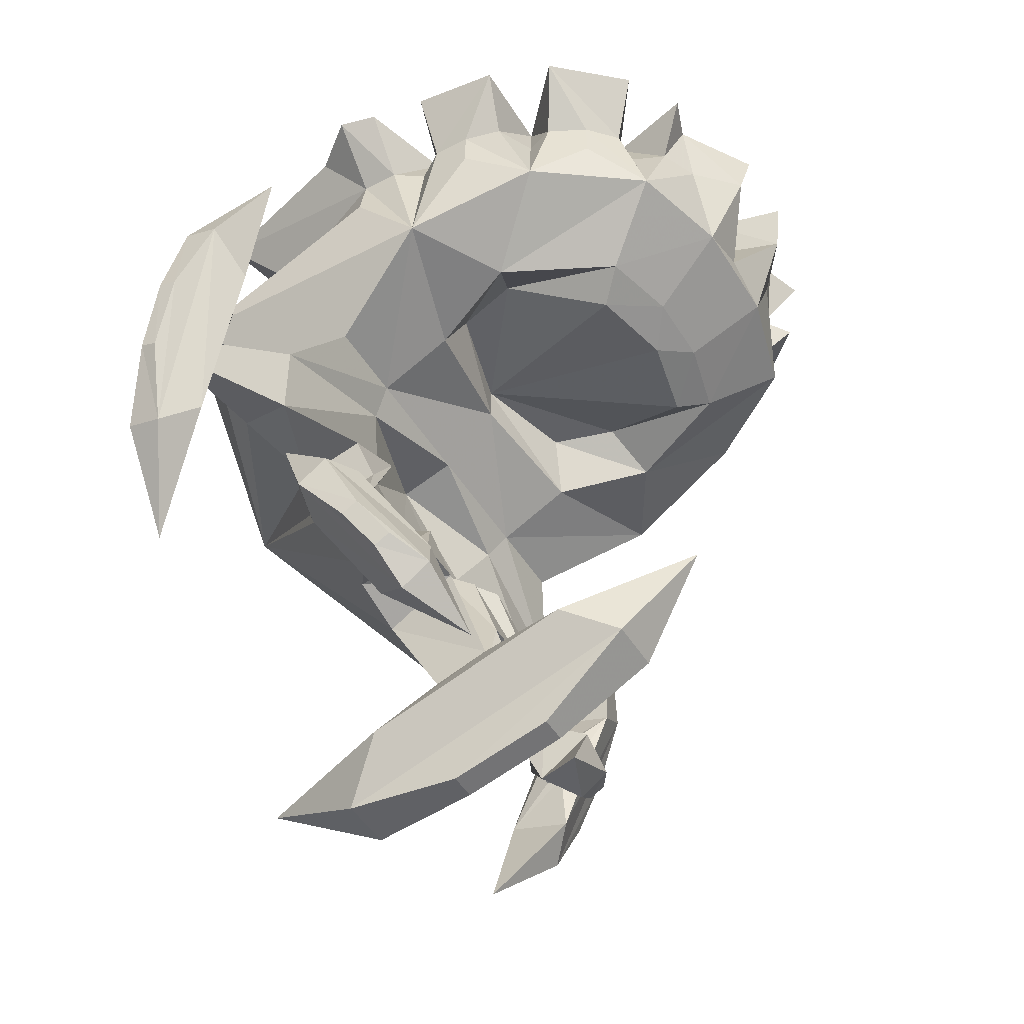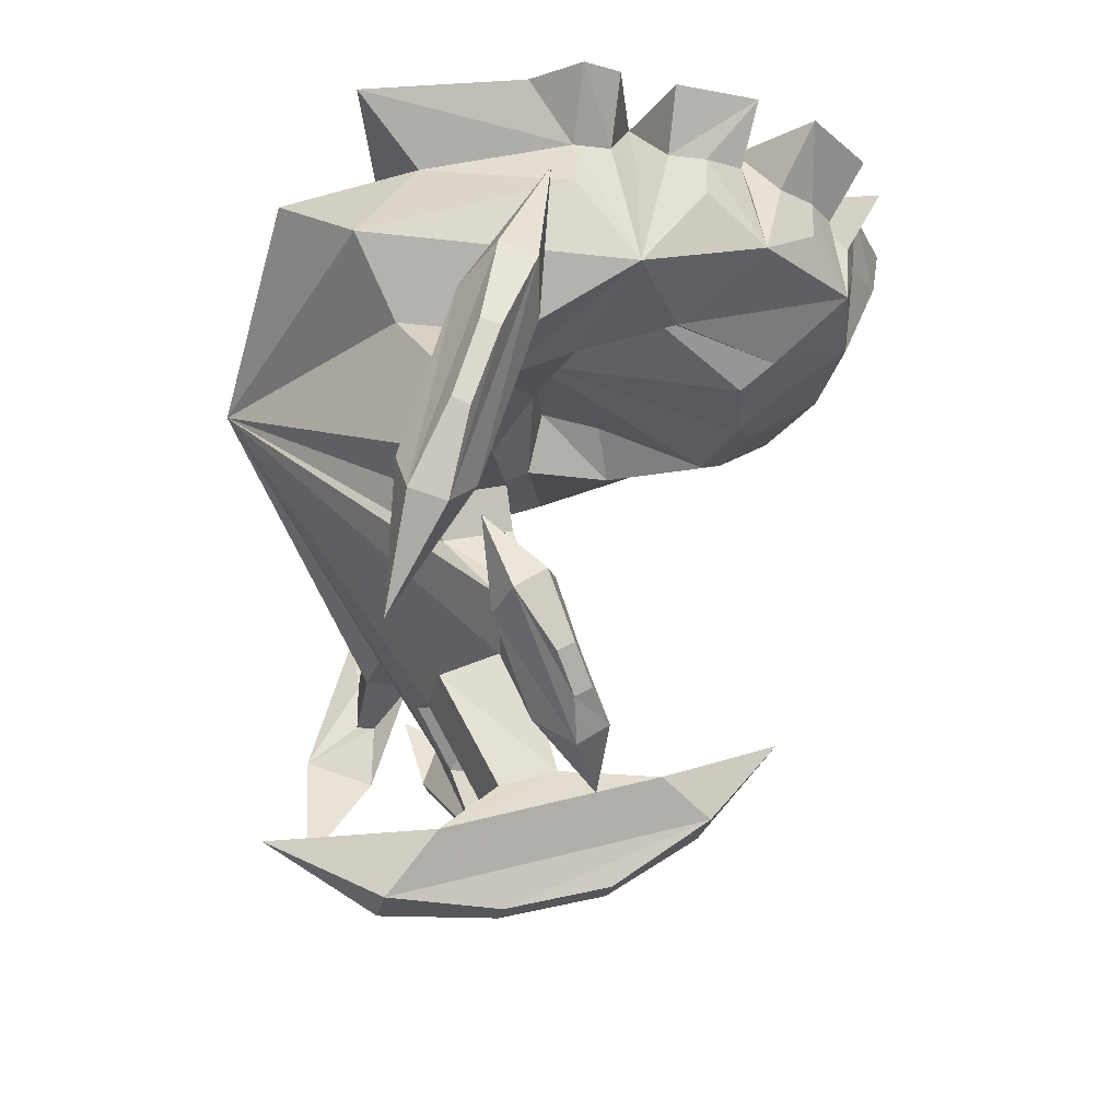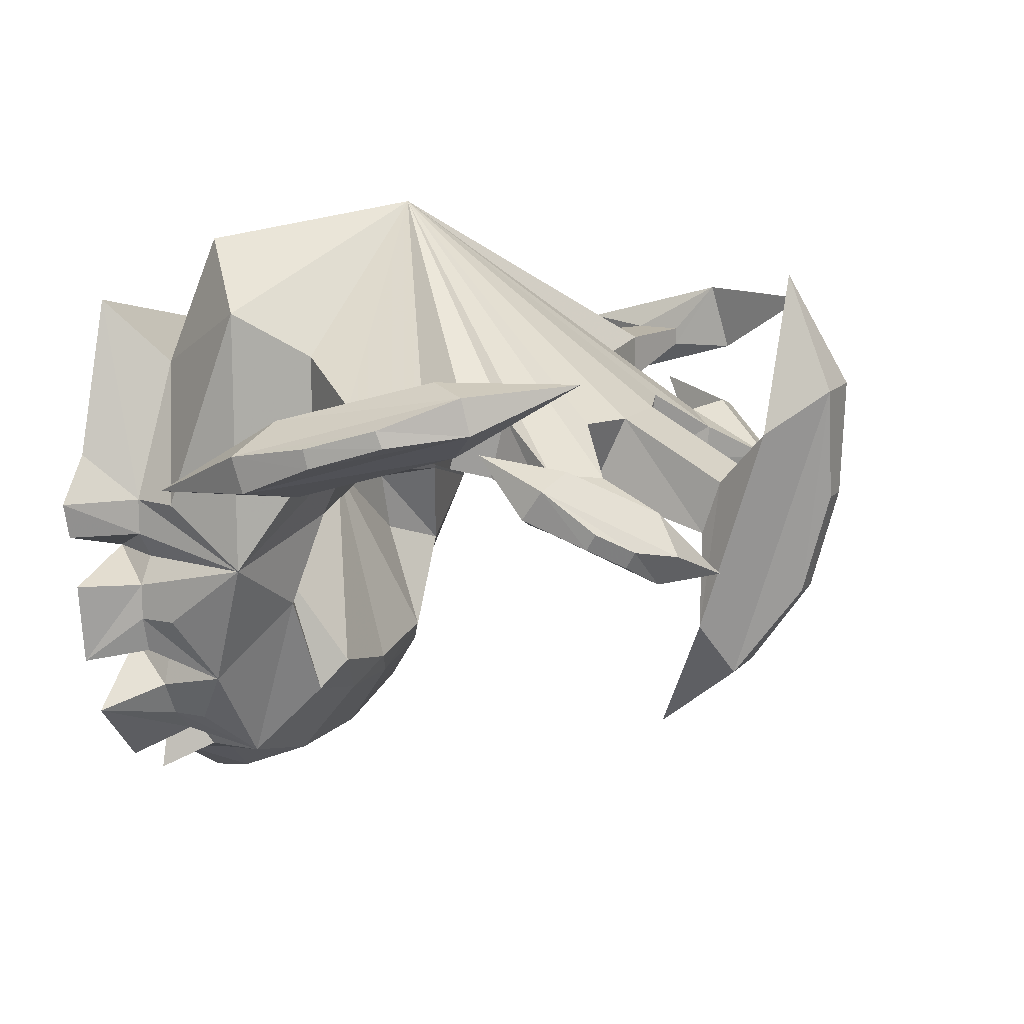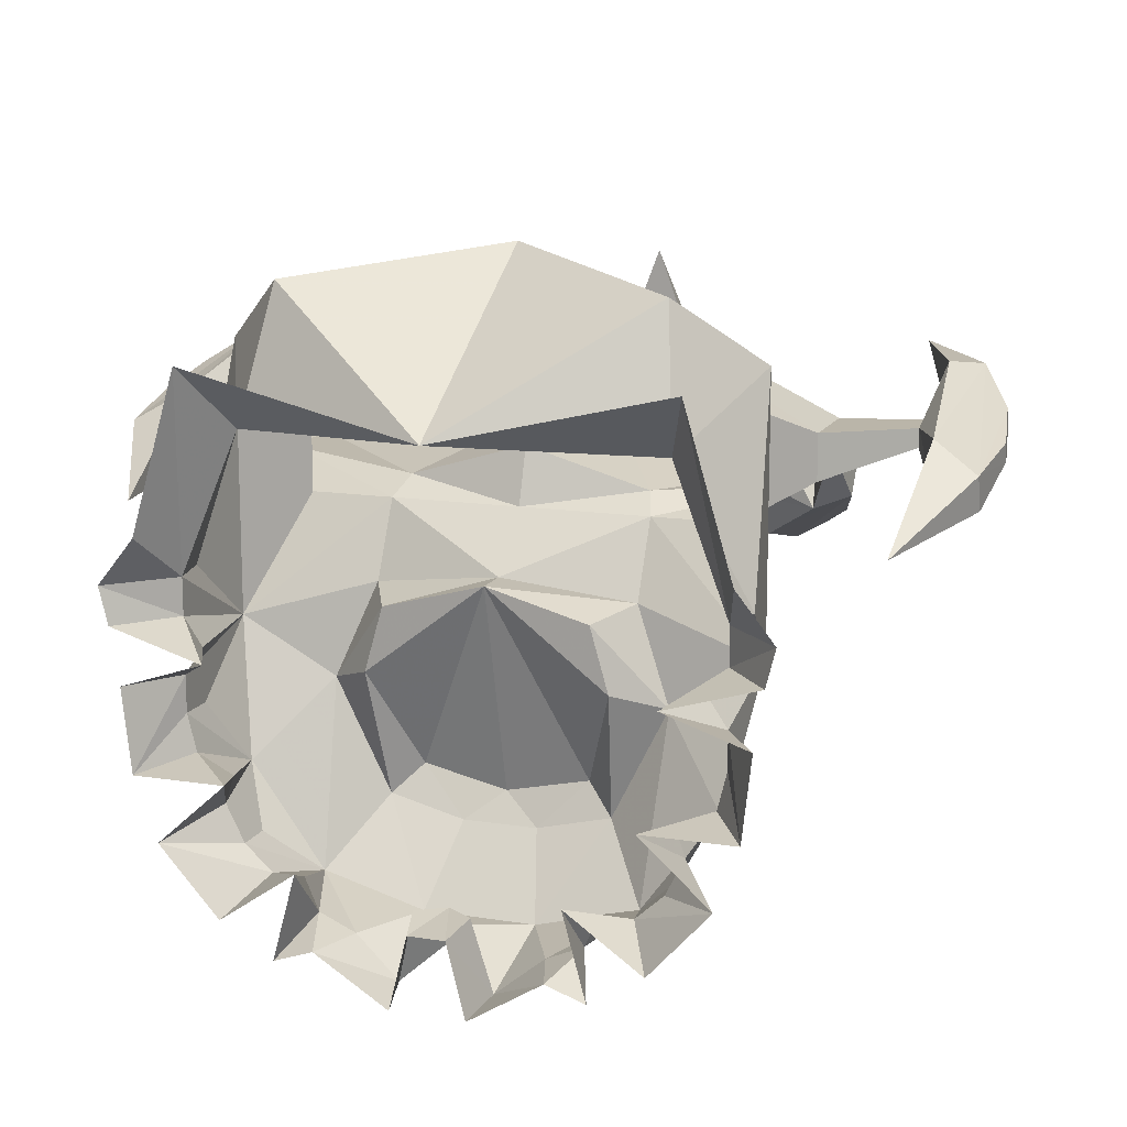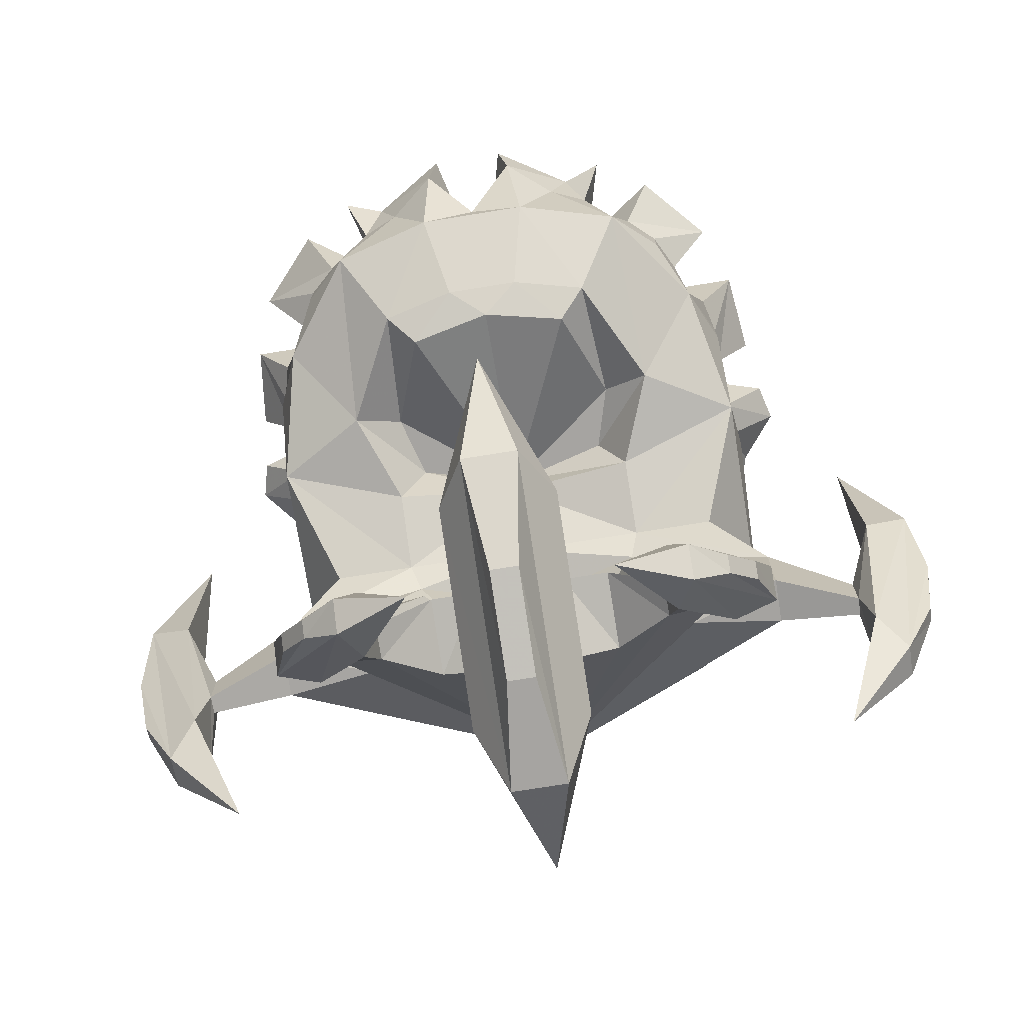
<metadata>
{"format":"obj","ext":"obj","renderer":"f3d","projection":"perspective","resolution":1024,"background":"white","views":[{"elev":-47.7,"azim":120.3,"up":"+Y"},{"elev":-25.5,"azim":79.2,"up":"+Y"},{"elev":13.2,"azim":-64.5,"up":"+Z"},{"elev":13.5,"azim":-160.5,"up":"+Z"},{"elev":-73.5,"azim":-170.8,"up":"+Y"}]}
</metadata>
<code>
v 0 -0.1875 -0.5
v -0.0625 0 -0.5312
v 0.0625 0 -0.5312
v 0.09375 -0.125 -0.5
v 0 -0.375 -0.625
v -0.09375 -0.125 -0.5
v -0.1562 -0.1562 -0.75
v -0.125 0 -0.7812
v -0.375 0 -0.625
v -0.3125 -0.1875 -0.625
v -0.4375 -0.1875 -0.5703
v -0.5078 0 -0.6719
v -0.4297 0 -0.3828
v -0.4844 -0.1875 -0.4609
v -0.5938 -0.1875 -0.4609
v -0.6875 0 -0.5625
v -0.8906 0 -0.3359
v -0.6875 -0.1875 -0.375
v -0.75 -0.1875 -0.25
v -0.6562 0 -0.125
v -0.7188 -0.1875 -0.1562
v -0.8438 -0.1875 -0.09375
v -0.9688 0 -0.125
v -0.875 -0.1875 0.03125
v -0.875 -0.1875 0.1562
v -1 0 0.1562
v -0.7188 0 0.25
v -0.8125 -0.1875 0.25
v -0.875 -0.1875 0.3438
v -1.031 0 0.3438
v -1.062 0 0.4688
v -0.875 -0.1875 0.4688
v -0.9375 0 0.625
v -0.7812 0 1.156
v -0.6875 -0.2188 0.9375
v 0 0 0.9688
v -0.625 -0.375 1.375
v 0 -0.8125 1.469
v 0.625 -0.375 1.375
v 0.6875 -0.2188 0.9375
v 0.7812 0 1.156
v 0.875 -0.1875 0.4688
v 0.9375 0 0.625
v 1.062 0 0.4688
v 0.875 -0.1875 0.3438
v 1.031 0 0.3438
v 0.7188 0 0.25
v 0.8125 -0.1875 0.25
v 0.875 -0.1875 0.1562
v 1 0 0.1562
v 0.9688 0 -0.125
v 0.875 -0.1875 0.03125
v 0.8438 -0.1875 -0.09375
v 0.6562 0 -0.125
v 0.7188 -0.1875 -0.1562
v 0.75 -0.1875 -0.25
v 0.8906 0 -0.3359
v 0.6875 -0.1875 -0.375
v 0.5938 -0.1875 -0.4609
v 0.6875 0 -0.5625
v 0.4297 0 -0.3828
v 0.4844 -0.1875 -0.4609
v 0.4375 -0.1875 -0.5703
v 0.5078 0 -0.6719
v 0.375 0 -0.625
v 0.3125 -0.1875 -0.625
v 0.1562 -0.1562 -0.75
v 0.125 0 -0.7812
v 0.1875 -0.4375 -0.625
v -0.1875 -0.4375 -0.625
v 0 -0.875 0.8125
v 0.4062 -0.9062 0.6875
v 0.2812 -1.125 0.75
v 0.125 -1.25 0.7266
v -0.125 -1.25 0.7266
v -0.2812 -1.125 0.75
v -0.4062 -0.9062 0.6875
v 0 -0.8125 0.625
v 0.4375 -0.8125 0.625
v 0.9062 -1.062 0.7188
v 0.9062 -1.344 0.7188
v 0.375 -1.188 0.625
v 0.6562 -1.688 0.5312
v 0.5 -1.812 0.5
v 0.1562 -1.344 0.5938
v 0.1562 -1.625 0.5
v 0.03125 -1.969 0.4688
v -0.03125 -1.969 0.4688
v -0.1562 -1.625 0.5
v -0.1562 -1.344 0.5938
v -0.5 -1.812 0.5
v -0.6562 -1.688 0.5312
v -0.375 -1.188 0.625
v -0.9062 -1.344 0.7188
v -0.9062 -1.062 0.7188
v -0.4375 -0.8125 0.625
v 0 -0.625 0.4375
v 0.4375 -0.6875 0.375
v 0.875 -0.5938 0.25
v 0.7188 -0.8125 0.625
v 0.7188 -0.8125 1
v 0.9062 -1.062 0.875
v 1.188 -1.25 0.8125
v 1.188 -1.406 0.8125
v 1.188 -1.406 0.875
v 0.9062 -1.344 0.875
v 0.5938 -1.336 0.8359
v 0.5938 -1.281 0.625
v 0.5312 -1.406 0.5938
v 0.5312 -1.461 0.8125
v 0.6562 -1.688 0.6562
v 0.75 -1.656 0.5
v 0.5312 -1.906 0.3438
v 0.5312 -2.031 0.5312
v 0.5 -1.812 0.625
v 0.3125 -1.625 0.5
v 0.3125 -1.672 0.7656
v 0.125 -1.734 0.7578
v 0.125 -2.031 0.375
v -0.125 -2.031 0.375
v -0.125 -1.734 0.7578
v -0.3125 -1.672 0.7656
v -0.3125 -1.625 0.5
v -0.5 -1.812 0.625
v -0.5312 -2.031 0.5312
v -0.5312 -1.906 0.3438
v -0.75 -1.656 0.5
v -0.6562 -1.688 0.6562
v -0.5312 -1.461 0.8125
v -0.5312 -1.406 0.5938
v -0.5938 -1.281 0.625
v -0.5938 -1.336 0.8359
v -0.9062 -1.344 0.875
v -1.188 -1.406 0.875
v -1.188 -1.406 0.8125
v -1.188 -1.25 0.8125
v -0.9062 -1.062 0.875
v -0.7188 -0.8125 1
v -0.7188 -0.8125 0.625
v -0.875 -0.5938 0.25
v -0.4375 -0.6875 0.375
v 0 -0.5 0.4375
v 0.3438 -0.5 0.3438
v 0.5625 -0.625 0.0625
v 0.7812 -0.4375 -0.1875
v 0.875 -0.3125 0.03125
v 0.9062 -0.3438 0.4688
v 0.875 -0.5938 1.156
v 1.188 -1.25 0.875
v 1.281 -1.086 0.6484
v 1.219 -1.617 0.8125
v 1.219 -1.547 1.047
v 1.281 -1.008 0.8906
v 1.25 -0.5391 0.6094
v 1.438 -0.9766 0.6797
v 1.312 -1.719 0.9062
v 1.062 -1.977 1.047
v 1.312 -1.688 1.023
v 1.438 -0.9375 0.7969
v 1.469 -1.234 0.7891
v 1.43 -1.477 0.8672
v 1.43 -1.453 0.9219
v -0.09375 -2.469 0.9062
v 0.09375 -2.469 0.9062
v 0 -2.281 1.281
v -0.1953 -2.273 0.7578
v -0.09375 -2.148 -0.125
v -0.04688 -2.375 0.1875
v -0.04688 -2.469 0.5312
v 0.04688 -2.469 0.5312
v 0.09375 -2.148 -0.125
v 0.1953 -2.055 0.05469
v 0.1953 -2.273 0.7578
v -0.125 -2.094 0.5625
v -0.1953 -2.055 0.05469
v 0 -1.844 -0.375
v 0.04688 -2.375 0.1875
v 0.125 -2.094 0.5625
v -0.125 -0.625 -0.375
v 0.125 -0.625 -0.375
v 0 -0.6875 -0.2812
v -0.2812 -0.6875 -0.2188
v -0.375 -0.625 -0.3125
v -0.5312 -0.4375 -0.5312
v -0.5625 -0.625 0.0625
v -0.7812 -0.4375 -0.1875
v -0.6875 -0.3125 -0.375
v -0.3438 -0.5 0.3438
v -0.4062 -0.5 0.125
v 0.2812 -0.6875 -0.2188
v 0.4062 -0.5 0.125
v 0.375 -0.625 -0.3125
v 0.5312 -0.4375 -0.5312
v 0.6875 -0.3125 -0.375
v 0.875 -1.688 0.5469
v 0.5938 -2.055 0.3047
v 0.3438 -2.18 0.2969
v 0.5938 -2.125 0.4062
v 0.7266 -1.781 0.6875
v 0.875 -1.758 0.6484
v 0.8438 -1.516 0.7422
v 0.8125 -1.891 0.4531
v 0.7188 -1.992 0.3828
v 0.7188 -2.023 0.4375
v 0.8125 -1.922 0.5078
v -0.875 -0.3125 0.03125
v -0.9062 -0.3438 0.4688
v -0.875 -0.5938 1.156
v -0.7266 -1.781 0.6875
v -0.5938 -2.125 0.4062
v -0.3438 -2.18 0.2969
v -0.5938 -2.055 0.3047
v -0.875 -1.688 0.5469
v -0.8438 -1.516 0.7422
v 1.469 -1.219 0.8516
v -0.875 -1.758 0.6484
v -0.7188 -2.023 0.4375
v -0.8125 -1.891 0.4531
v -0.8125 -1.922 0.5078
v -0.7188 -1.992 0.3828
v -1.438 -0.9766 0.6797
v -1.281 -1.086 0.6484
v -1.219 -1.617 0.8125
v -1.312 -1.719 0.9062
v -1.469 -1.234 0.7891
v -1.438 -0.9375 0.7969
v -1.25 -0.5391 0.6094
v -1.281 -1.008 0.8906
v -1.188 -1.25 0.875
v -1.219 -1.547 1.047
v -1.062 -1.977 1.047
v -1.312 -1.688 1.023
v -1.43 -1.453 0.9219
v -1.43 -1.477 0.8672
v -1.469 -1.219 0.8516
f 1 2 3
f 1 3 4
f 1 6 2
f 12 11 13
f 13 11 14
f 13 14 15
f 13 15 16
f 17 19 20
f 20 19 21
f 20 21 22
f 20 22 23
f 26 25 27
f 27 25 28
f 27 28 29
f 27 29 30
f 46 45 47
f 47 45 48
f 47 48 49
f 47 49 50
f 51 53 54
f 54 53 55
f 54 55 56
f 54 56 57
f 60 59 61
f 61 59 62
f 61 62 63
f 61 63 64
f 72 80 81
f 72 81 73
f 73 83 84
f 73 84 74
f 74 87 88
f 74 88 75
f 75 91 76
f 76 91 92
f 76 94 77
f 77 94 95
f 99 49 48
f 99 48 45
f 154 159 155
f 155 159 160
f 156 161 162
f 156 162 158
f 156 158 157
f 163 164 165
f 163 169 170
f 163 170 164
f 167 176 171
f 167 171 168
f 168 171 177
f 168 177 169
f 169 177 170
f 184 15 14
f 184 14 11
f 142 188 189
f 142 189 182
f 142 182 181
f 142 181 190
f 142 190 191
f 142 191 143
f 145 56 55
f 145 55 53
f 193 63 62
f 193 62 59
f 195 201 200
f 195 200 202
f 196 203 204
f 196 204 198
f 196 198 197
f 205 204 203
f 205 203 202
f 205 202 200
f 22 21 186
f 25 140 28
f 28 140 29
f 186 21 19
f 159 215 160
f 160 215 161
f 161 215 162
f 210 217 212
f 210 212 211
f 216 214 213
f 216 213 218
f 216 218 219
f 217 219 220
f 217 220 212
f 218 220 219
f 221 225 226
f 221 226 227
f 224 231 232
f 224 232 233
f 224 233 234
f 225 234 235
f 225 235 226
f 234 233 235
f 1 4 5
f 1 5 6
f 2 6 7
f 2 7 8
f 68 67 3
f 3 67 4
f 4 67 5
f 5 7 6
f 71 72 73
f 71 73 74
f 71 74 75
f 71 75 76
f 71 76 77
f 71 77 78
f 71 78 72
f 72 78 79
f 77 96 78
f 80 102 103
f 80 103 81
f 81 103 104
f 81 104 105
f 81 105 106
f 87 119 88
f 88 119 120
f 94 133 134
f 94 134 135
f 94 135 136
f 94 136 95
f 95 136 137
f 97 141 142
f 97 142 143
f 97 143 98
f 98 143 144
f 102 106 105
f 102 105 149
f 102 149 103
f 150 153 154
f 150 154 155
f 150 155 151
f 151 155 156
f 151 156 157
f 151 157 152
f 152 157 158
f 152 158 153
f 153 158 159
f 153 159 154
f 155 160 156
f 156 160 161
f 163 165 166
f 163 166 167
f 163 167 168
f 163 168 169
f 164 170 171
f 164 171 172
f 164 172 173
f 164 173 165
f 165 173 166
f 166 175 167
f 167 175 176
f 170 177 171
f 171 176 172
f 172 176 175
f 179 180 181
f 179 181 182
f 179 182 183
f 141 185 188
f 141 188 142
f 143 191 144
f 144 191 192
f 113 112 195
f 113 195 196
f 113 196 197
f 113 197 114
f 114 197 198
f 114 198 199
f 198 200 199
f 199 200 201
f 199 201 112
f 112 201 195
f 195 202 196
f 196 202 203
f 205 200 204
f 204 200 198
f 125 209 210
f 125 210 211
f 125 211 126
f 126 211 212
f 126 212 213
f 126 213 127
f 127 213 214
f 127 214 209
f 159 158 162
f 159 162 215
f 209 216 210
f 210 216 217
f 209 214 216
f 216 219 217
f 212 220 218
f 212 218 213
f 221 222 223
f 221 223 224
f 221 224 225
f 221 227 222
f 222 227 228
f 223 230 231
f 223 231 224
f 224 234 225
f 226 235 233
f 226 233 232
f 226 232 228
f 226 228 227
f 230 228 232
f 230 232 231
f 229 134 137
f 229 137 136
f 133 137 134
f 191 190 192
f 192 190 180
f 180 190 181
f 185 189 188
f 189 185 183
f 189 183 182
f 8 7 9
f 9 7 10
f 9 10 11
f 9 11 12
f 16 15 17
f 17 15 18
f 17 18 19
f 23 22 24
f 23 24 25
f 23 25 26
f 30 29 31
f 31 29 32
f 31 32 33
f 33 32 34
f 34 32 35
f 34 35 36
f 36 35 37
f 36 37 38
f 36 38 39
f 36 39 40
f 36 40 41
f 41 40 42
f 41 42 43
f 43 42 44
f 44 42 45
f 44 45 46
f 50 49 51
f 51 49 52
f 51 52 53
f 57 56 58
f 57 58 59
f 57 59 60
f 64 63 65
f 65 63 66
f 65 66 67
f 65 67 68
f 72 79 80
f 73 81 82
f 73 82 83
f 74 84 85
f 74 85 86
f 74 86 87
f 75 88 89
f 75 89 90
f 75 90 91
f 76 92 93
f 76 93 94
f 77 95 96
f 79 100 80
f 81 108 82
f 82 109 83
f 84 116 85
f 86 119 87
f 88 120 89
f 90 123 91
f 92 130 93
f 93 131 94
f 95 139 96
f 35 208 37
f 148 40 39
f 5 67 69
f 5 69 70
f 5 70 7
f 80 100 101
f 80 101 102
f 81 106 107
f 81 107 108
f 83 109 110
f 83 110 111
f 84 115 116
f 86 116 117
f 86 117 118
f 86 118 119
f 89 120 121
f 89 121 122
f 89 122 123
f 91 123 124
f 92 128 129
f 92 129 130
f 94 131 132
f 94 132 133
f 95 137 138
f 95 138 139
f 99 145 146
f 99 146 52
f 99 52 49
f 99 45 42
f 99 42 147
f 99 147 148
f 99 148 100
f 100 148 101
f 101 148 38
f 101 38 102
f 102 38 106
f 38 110 107
f 38 107 106
f 38 118 117
f 38 117 115
f 38 115 111
f 38 111 110
f 174 178 118
f 174 118 121
f 174 121 120
f 107 110 109
f 107 109 108
f 116 115 117
f 118 178 119
f 70 184 10
f 70 10 7
f 184 186 187
f 184 187 18
f 184 18 15
f 184 11 10
f 145 193 194
f 145 194 58
f 145 58 56
f 145 53 52
f 145 52 146
f 193 69 66
f 193 66 63
f 193 59 58
f 193 58 194
f 121 118 38
f 121 38 122
f 122 38 124
f 122 124 123
f 22 186 24
f 24 186 206
f 24 206 140
f 24 140 25
f 29 140 32
f 32 140 207
f 32 207 35
f 35 207 208
f 37 208 38
f 38 208 138
f 38 138 137
f 38 137 133
f 38 133 132
f 38 132 129
f 38 129 128
f 38 128 124
f 186 19 18
f 186 18 187
f 130 129 132
f 130 132 131
f 186 140 206
f 207 140 208
f 208 140 139
f 208 139 138
f 67 66 69
f 148 147 40
f 148 39 38
f 147 42 40
f 78 96 97
f 78 97 79
f 79 97 98
f 83 111 112
f 83 112 84
f 84 112 113
f 84 113 114
f 84 114 115
f 91 124 125
f 91 125 126
f 91 126 127
f 91 127 92
f 92 127 128
f 96 141 97
f 103 149 150
f 103 150 104
f 104 150 151
f 104 151 152
f 104 152 105
f 105 152 149
f 149 152 153
f 149 153 150
f 166 173 174
f 166 174 175
f 172 175 119
f 172 119 173
f 173 119 178
f 173 178 174
f 174 120 175
f 175 120 119
f 114 199 111
f 114 111 115
f 199 112 111
f 124 128 125
f 125 128 209
f 127 209 128
f 222 228 229
f 222 229 136
f 222 136 135
f 222 135 223
f 223 135 230
f 229 228 230
f 229 230 134
f 135 134 230
f 79 98 99
f 79 99 100
f 96 139 140
f 96 140 141
f 98 144 99
f 99 144 145
f 179 70 69
f 179 69 180
f 179 183 70
f 70 183 184
f 184 183 185
f 184 185 186
f 140 186 185
f 140 185 141
f 144 192 193
f 144 193 145
f 192 180 69
f 192 69 193
f 82 108 109
f 85 116 86
f 89 123 90
f 93 130 131

</code>
